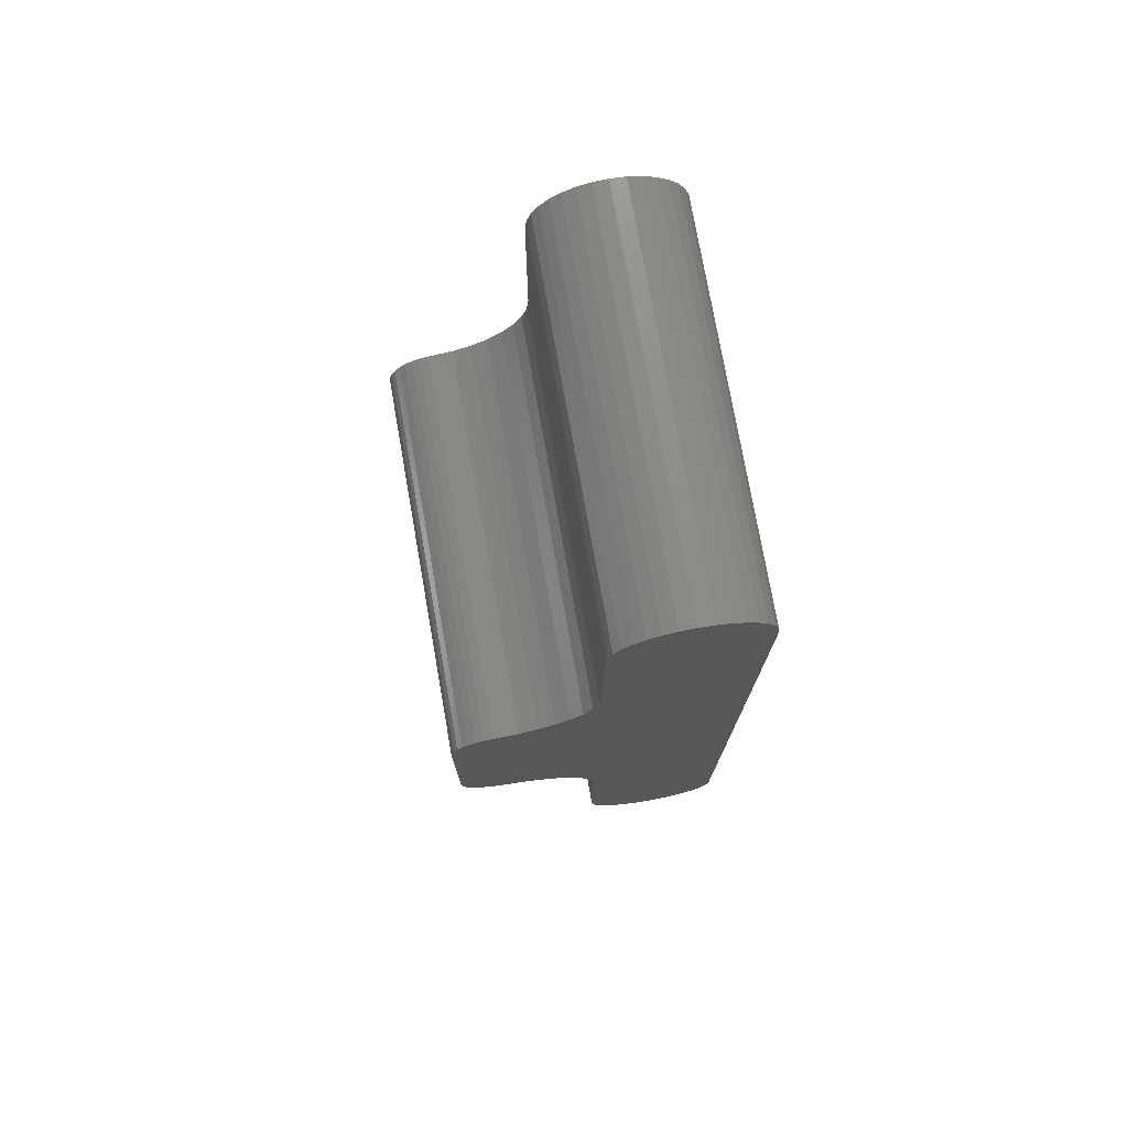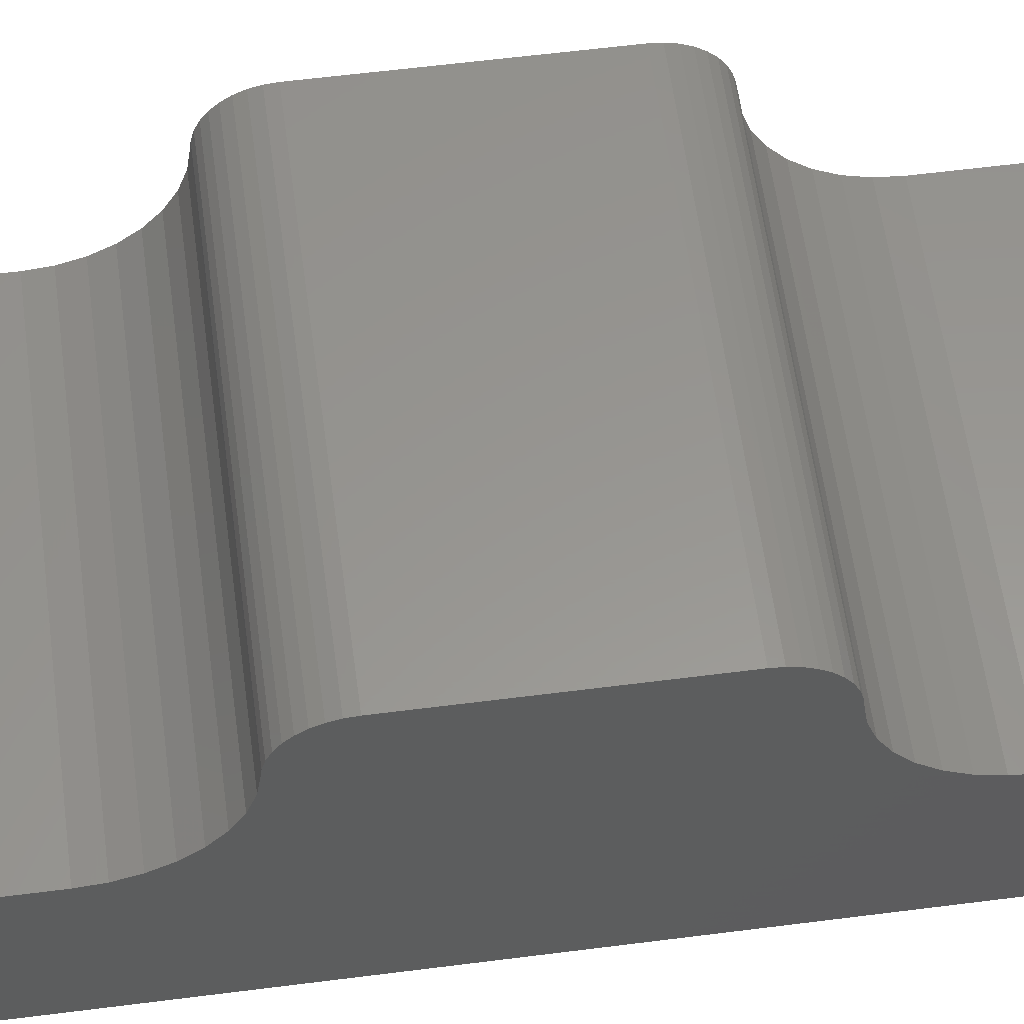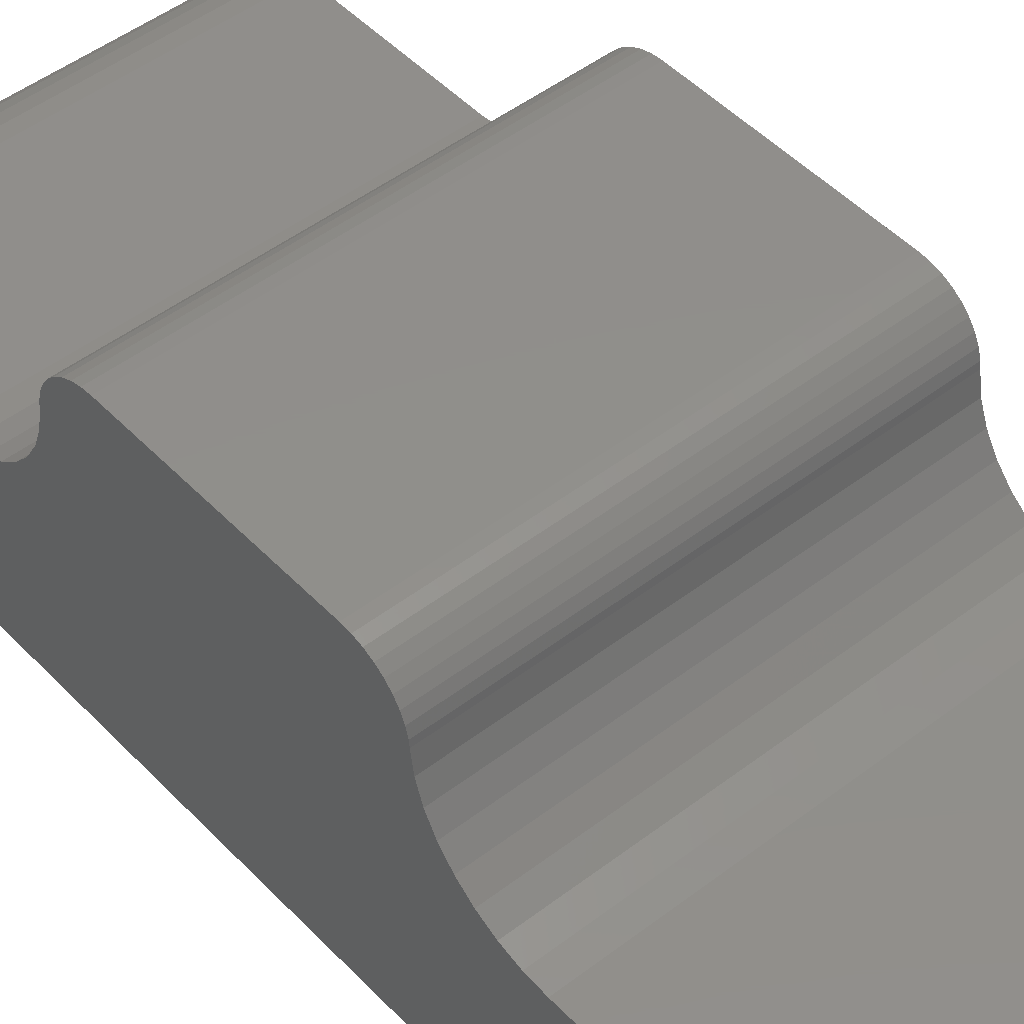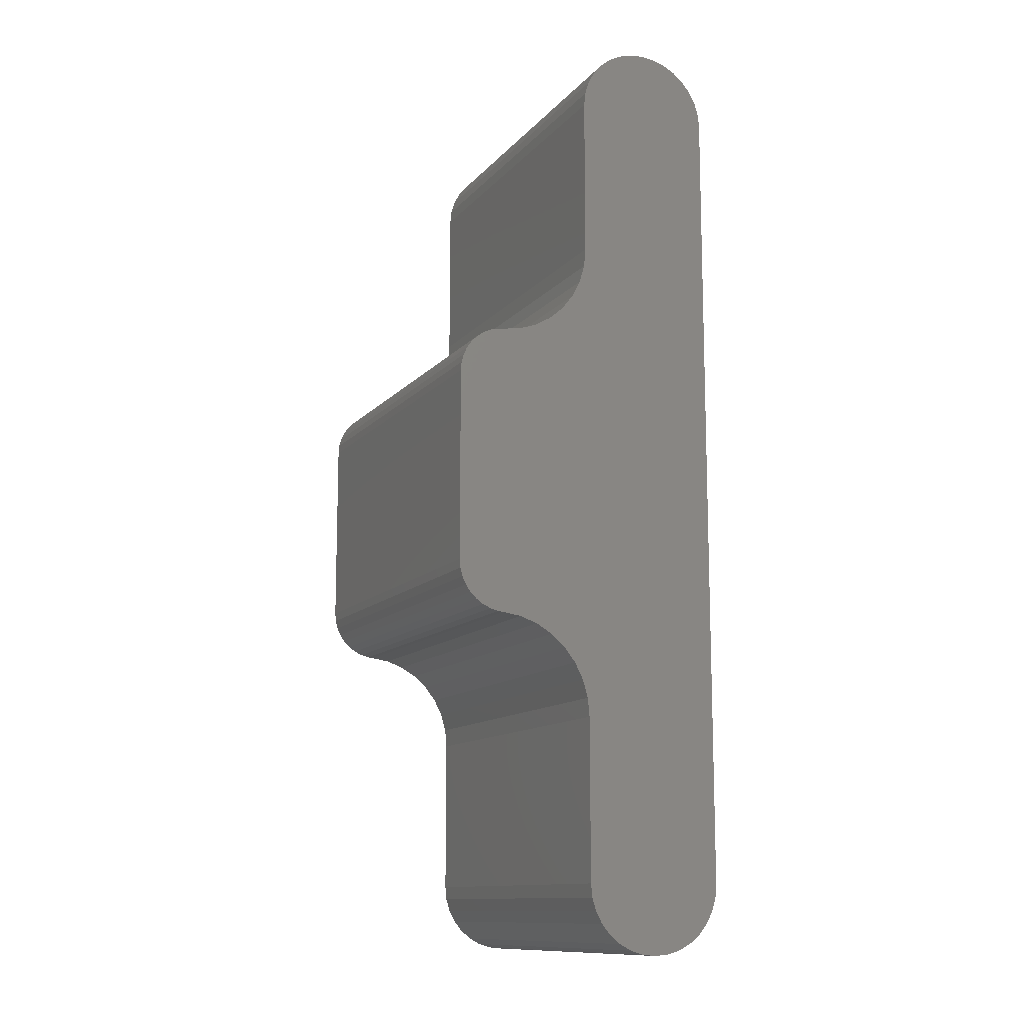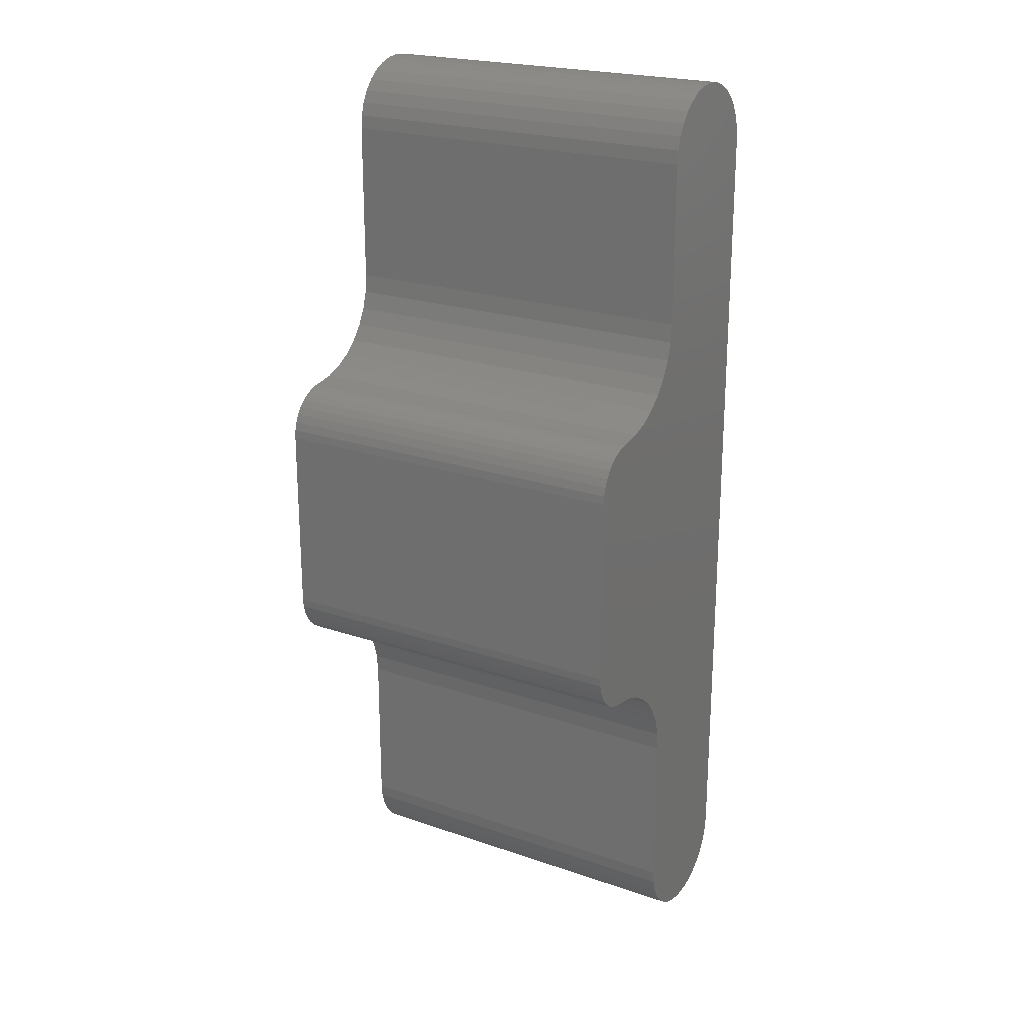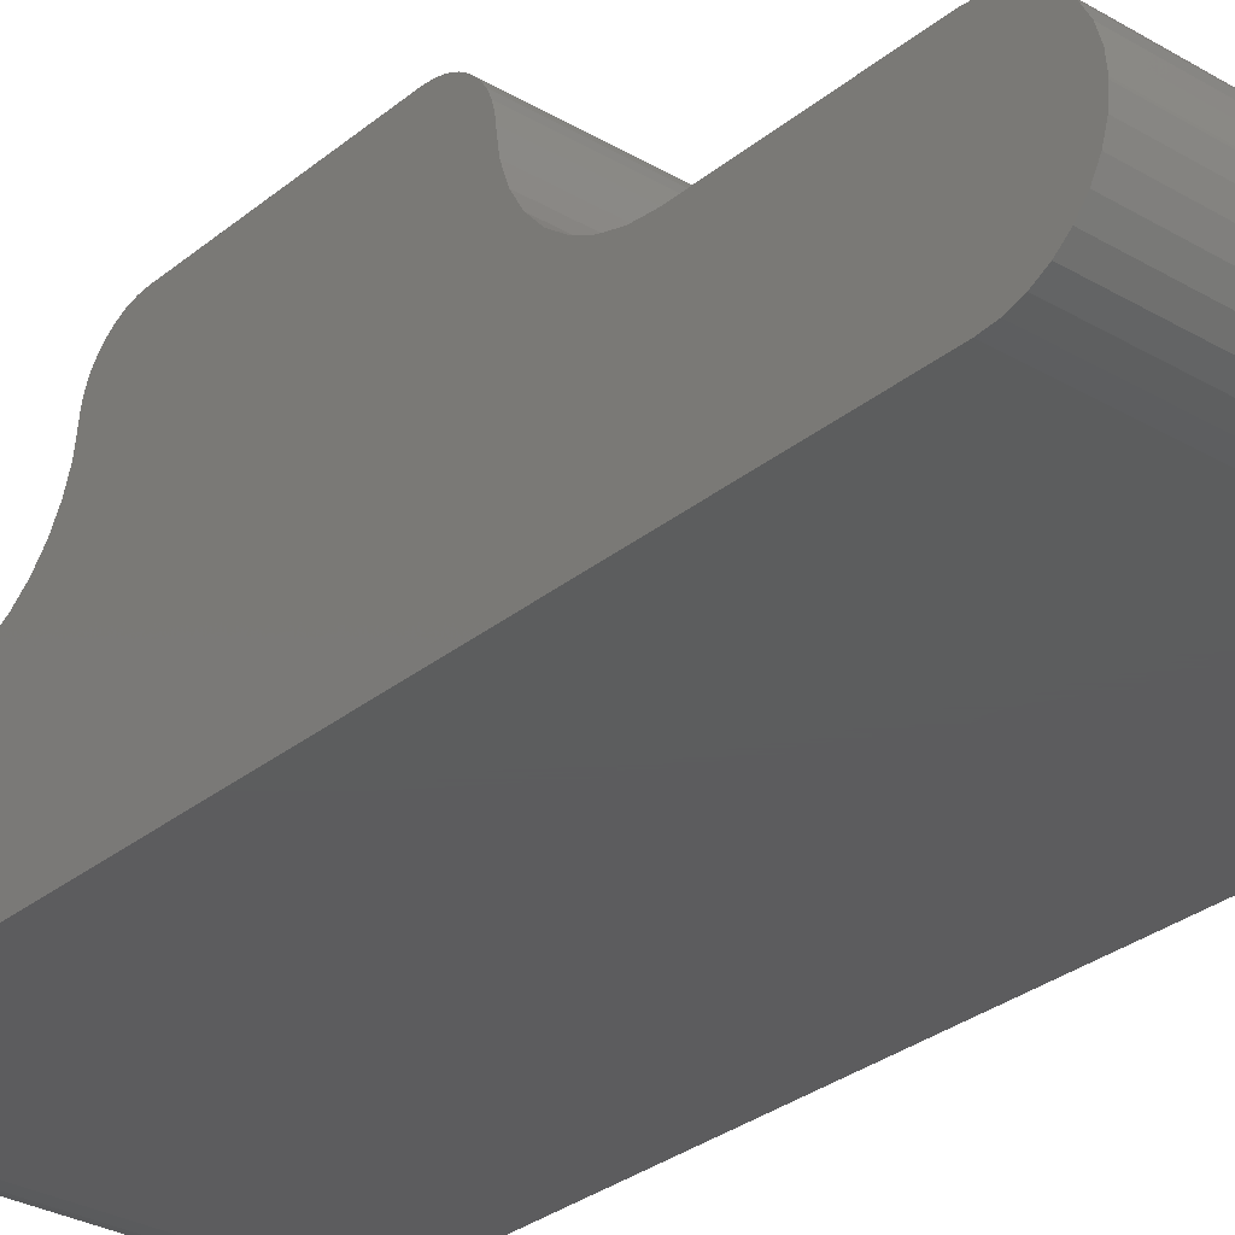
<metadata>
{"format":"stl","ext":"stl","renderer":"f3d","projection":"perspective","resolution":1024,"background":"white","views":[{"elev":75.5,"azim":80.0,"up":"+Y"},{"elev":58.0,"azim":82.4,"up":"+Z"},{"elev":47.8,"azim":139.2,"up":"+Z"},{"elev":-12.1,"azim":65.9,"up":"+Y"},{"elev":22.2,"azim":30.8,"up":"+Y"},{"elev":-30.1,"azim":139.5,"up":"+Z"}]}
</metadata>
<code>
# stl→obj: 144 verts, 284 faces
v -6.213e-18 -0.1779 0.0338
v -6.213e-18 0.1779 0.0338
v -6.135e-18 -0.1926 0.0324
v -6.135e-18 0.1926 0.0324
v -5.833e-20 -0.331 -0.07707
v -5.833e-20 0.331 -0.07707
v 1.859e-34 -0.3203 -0.07812
v 2.363e-33 0.3203 -0.07812
v -1.198e-17 0.09519 0.1377
v -1.198e-17 -0.09519 0.1377
v -1.214e-17 0.08901 0.1406
v -1.176e-17 -0.1008 0.1337
v -1.176e-17 0.1008 0.1337
v -1.149e-17 -0.1056 0.1289
v -1.149e-17 0.1056 0.1289
v -1.118e-17 -0.1095 0.1233
v -1.118e-17 0.1095 0.1233
v -1.084e-17 -0.1124 0.1171
v -1.084e-17 0.1124 0.1171
v -6.816e-18 0.1506 0.04466
v -6.816e-18 -0.1506 0.04466
v -7.32e-18 0.1389 0.05374
v -6.442e-18 -0.1637 0.03793
v -6.442e-18 0.1637 0.03793
v -5.904e-18 0.3412 0.02824
v -5.904e-18 -0.3412 0.02824
v -6.077e-18 0.331 0.03135
v -5.624e-18 -0.3507 0.02318
v -5.624e-18 0.3507 0.02318
v -5.246e-18 -0.359 0.01638
v -5.246e-18 0.359 0.01638
v -4.786e-18 -0.3658 0.008097
v -4.786e-18 0.3658 0.008097
v -4.261e-18 -0.3708 -0.001358
v -1.349e-18 0.3658 -0.05382
v -1.349e-18 -0.3658 -0.05382
v -1.874e-18 0.3708 -0.04437
v -8.892e-19 -0.359 -0.06211
v -8.892e-19 0.359 -0.06211
v -5.116e-19 -0.3507 -0.06891
v -5.116e-19 0.3507 -0.06891
v -2.311e-19 -0.3412 -0.07396
v -2.311e-19 0.3412 -0.07396
v -1.047e-17 -0.1141 0.1105
v -1.047e-17 0.1141 0.1105
v 2.966e-19 0.1146 0.1061
v 3.944e-19 -0.1146 0.1061
v -3.1e-18 0.375 -0.02229
v -3.036e-18 0.375 -0.02344
v -3.036e-18 -0.375 -0.02344
v -3.1e-18 -0.375 -0.02229
v -3.692e-18 -0.3739 -0.01162
v -3.692e-18 0.3739 -0.01162
v -1.214e-17 -0.08901 0.1406
v -1.224e-17 -0.08241 0.1423
v -1.227e-17 -0.0756 0.1429
v -1.227e-17 0.0756 0.1429
v -1.224e-17 0.08241 0.1423
v -6.077e-18 -0.331 0.03135
v -6.135e-18 -0.3203 0.0324
v -6.135e-18 0.3203 0.0324
v -7.32e-18 -0.1389 0.05374
v -7.936e-18 -0.1292 0.06484
v -7.936e-18 0.1292 0.06484
v -8.643e-18 -0.1218 0.07758
v -8.643e-18 0.1218 0.07758
v -9.416e-18 -0.1168 0.09149
v -9.416e-18 0.1168 0.09149
v -4.261e-18 0.3708 -0.001358
v -1.874e-18 -0.3708 -0.04437
v -2.444e-18 -0.3739 -0.03411
v -2.444e-18 0.3739 -0.03411
v 0.2969 -0.1926 0.0324
v 0.2969 0.1779 0.0338
v 0.2969 -0.1779 0.0338
v 0.2969 0.1926 0.0324
v 0.2969 -0.3203 -0.07812
v 0.2969 0.331 -0.07707
v 0.2969 -0.331 -0.07707
v 0.2969 0.3203 -0.07812
v 0.2969 0.08901 0.1406
v 0.2969 -0.09519 0.1377
v 0.2969 0.09519 0.1377
v 0.2969 -0.1008 0.1337
v 0.2969 0.1008 0.1337
v 0.2969 -0.1056 0.1289
v 0.2969 0.1056 0.1289
v 0.2969 -0.1095 0.1233
v 0.2969 0.1095 0.1233
v 0.2969 -0.1124 0.1171
v 0.2969 0.1124 0.1171
v 0.2969 0.1389 0.05374
v 0.2969 -0.1506 0.04466
v 0.2969 0.1506 0.04466
v 0.2969 -0.1637 0.03793
v 0.2969 0.1637 0.03793
v 0.2969 0.331 0.03135
v 0.2969 -0.3412 0.02824
v 0.2969 0.3412 0.02824
v 0.2969 -0.3507 0.02318
v 0.2969 0.3507 0.02318
v 0.2969 -0.359 0.01638
v 0.2969 0.359 0.01638
v 0.2969 -0.3658 0.008097
v 0.2969 0.3658 0.008097
v 0.2969 -0.3708 -0.001358
v 0.2969 0.3708 -0.04437
v 0.2969 -0.3658 -0.05382
v 0.2969 0.3658 -0.05382
v 0.2969 -0.359 -0.06211
v 0.2969 0.359 -0.06211
v 0.2969 -0.3507 -0.06891
v 0.2969 0.3507 -0.06891
v 0.2969 -0.3412 -0.07396
v 0.2969 0.3412 -0.07396
v 0.2969 -0.1141 0.1105
v 0.2969 -0.1146 0.1061
v 0.2969 0.1146 0.1061
v 0.2969 0.1141 0.1105
v 0.2969 0.375 -0.02229
v 0.2969 0.3739 -0.01162
v 0.2969 -0.3739 -0.01162
v 0.2969 -0.375 -0.02229
v 0.2969 -0.375 -0.02344
v 0.2969 0.375 -0.02344
v 0.2969 -0.08901 0.1406
v 0.2969 0.08241 0.1423
v 0.2969 0.0756 0.1429
v 0.2969 -0.0756 0.1429
v 0.2969 -0.08241 0.1423
v 0.2969 -0.331 0.03135
v 0.2969 0.3203 0.0324
v 0.2969 -0.3203 0.0324
v 0.2969 0.1168 0.09149
v 0.2969 -0.1168 0.09149
v 0.2969 0.1218 0.07758
v 0.2969 -0.1218 0.07758
v 0.2969 0.1292 0.06484
v 0.2969 -0.1292 0.06484
v 0.2969 -0.1389 0.05374
v 0.2969 0.3708 -0.001358
v 0.2969 0.3739 -0.03411
v 0.2969 -0.3739 -0.03411
v 0.2969 -0.3708 -0.04437
f 1 2 3
f 2 4 3
f 5 6 7
f 6 8 7
f 9 10 11
f 12 10 9
f 13 12 9
f 14 12 13
f 15 14 13
f 16 14 15
f 17 16 15
f 18 16 17
f 19 18 17
f 20 21 22
f 23 21 20
f 24 23 20
f 1 23 24
f 2 1 24
f 25 26 27
f 28 26 25
f 29 28 25
f 30 28 29
f 31 30 29
f 32 30 31
f 33 32 31
f 34 32 33
f 35 36 37
f 38 36 35
f 39 38 35
f 40 38 39
f 41 40 39
f 42 40 41
f 43 42 41
f 5 42 43
f 6 5 43
f 44 18 19
f 44 19 45
f 44 45 46
f 44 46 47
f 48 49 50
f 48 50 51
f 48 51 52
f 48 52 53
f 54 55 56
f 54 56 57
f 54 57 58
f 54 58 11
f 54 11 10
f 59 60 3
f 59 3 4
f 59 4 61
f 59 61 27
f 59 27 26
f 21 62 22
f 22 62 63
f 22 63 64
f 64 63 65
f 64 65 66
f 66 65 67
f 66 67 68
f 68 67 47
f 68 47 46
f 33 69 34
f 34 69 53
f 34 53 52
f 36 70 37
f 37 70 71
f 37 71 72
f 72 71 50
f 72 50 49
f 73 74 75
f 73 76 74
f 77 78 79
f 77 80 78
f 81 82 83
f 83 82 84
f 83 84 85
f 85 84 86
f 85 86 87
f 87 86 88
f 87 88 89
f 89 88 90
f 89 90 91
f 92 93 94
f 94 93 95
f 94 95 96
f 96 95 75
f 96 75 74
f 97 98 99
f 99 98 100
f 99 100 101
f 101 100 102
f 101 102 103
f 103 102 104
f 103 104 105
f 105 104 106
f 107 108 109
f 109 108 110
f 109 110 111
f 111 110 112
f 111 112 113
f 113 112 114
f 113 114 115
f 115 114 79
f 115 79 78
f 116 117 118
f 116 118 119
f 116 119 91
f 116 91 90
f 120 121 122
f 120 122 123
f 120 123 124
f 120 124 125
f 126 82 81
f 126 81 127
f 126 127 128
f 126 128 129
f 126 129 130
f 131 98 97
f 131 97 132
f 131 132 76
f 131 76 73
f 131 73 133
f 118 117 134
f 134 117 135
f 134 135 136
f 136 135 137
f 136 137 138
f 138 137 139
f 138 139 92
f 92 139 140
f 92 140 93
f 122 121 106
f 106 121 141
f 106 141 105
f 125 124 142
f 142 124 143
f 142 143 107
f 107 143 144
f 107 144 108
f 77 7 80
f 80 7 8
f 49 48 125
f 125 48 120
f 49 125 72
f 72 125 142
f 72 142 37
f 37 142 107
f 37 107 35
f 35 107 109
f 35 109 39
f 39 109 111
f 39 111 41
f 41 111 113
f 41 113 43
f 43 113 115
f 43 115 6
f 6 115 78
f 6 78 8
f 8 78 80
f 51 50 123
f 123 50 124
f 7 77 5
f 5 77 79
f 5 79 42
f 42 79 114
f 42 114 40
f 40 114 112
f 40 112 38
f 38 112 110
f 38 110 36
f 36 110 108
f 36 108 70
f 70 108 144
f 70 144 71
f 71 144 143
f 71 143 50
f 50 143 124
f 132 61 76
f 76 61 4
f 61 132 27
f 27 132 97
f 27 97 25
f 25 97 99
f 25 99 29
f 29 99 101
f 29 101 31
f 31 101 103
f 31 103 33
f 33 103 105
f 33 105 69
f 69 105 141
f 69 141 53
f 53 141 121
f 53 121 48
f 48 121 120
f 73 3 133
f 133 3 60
f 51 123 52
f 52 123 122
f 52 122 34
f 34 122 106
f 34 106 32
f 32 106 104
f 32 104 30
f 30 104 102
f 30 102 28
f 28 102 100
f 28 100 26
f 26 100 98
f 26 98 59
f 59 98 131
f 59 131 60
f 60 131 133
f 22 94 20
f 20 94 96
f 20 96 24
f 24 96 74
f 24 74 2
f 2 74 76
f 2 76 4
f 94 22 92
f 92 22 64
f 92 64 138
f 138 64 66
f 138 66 136
f 136 66 68
f 136 68 134
f 134 68 46
f 134 46 118
f 57 56 128
f 128 56 129
f 57 128 58
f 58 128 127
f 58 127 11
f 11 127 81
f 11 81 9
f 9 81 83
f 9 83 13
f 13 83 85
f 13 85 15
f 15 85 87
f 15 87 17
f 17 87 89
f 17 89 19
f 19 89 91
f 19 91 45
f 45 91 119
f 45 119 46
f 46 119 118
f 62 139 63
f 63 139 137
f 63 137 65
f 65 137 135
f 65 135 67
f 67 135 117
f 67 117 47
f 139 62 140
f 140 62 21
f 140 21 93
f 93 21 23
f 93 23 95
f 95 23 1
f 95 1 75
f 75 1 3
f 75 3 73
f 47 117 44
f 44 117 116
f 44 116 18
f 18 116 90
f 18 90 16
f 16 90 88
f 16 88 14
f 14 88 86
f 14 86 12
f 12 86 84
f 12 84 10
f 10 84 82
f 10 82 54
f 54 82 126
f 54 126 55
f 55 126 130
f 55 130 56
f 56 130 129

</code>
